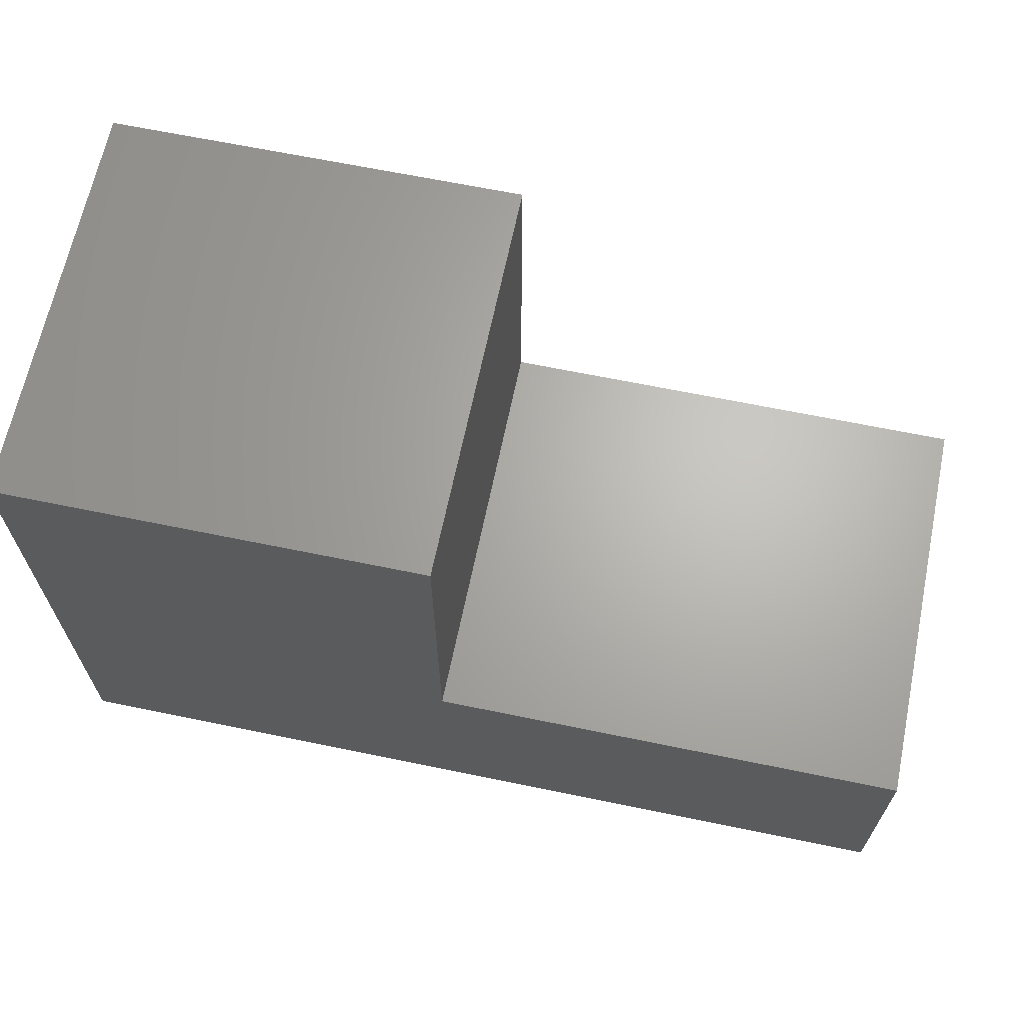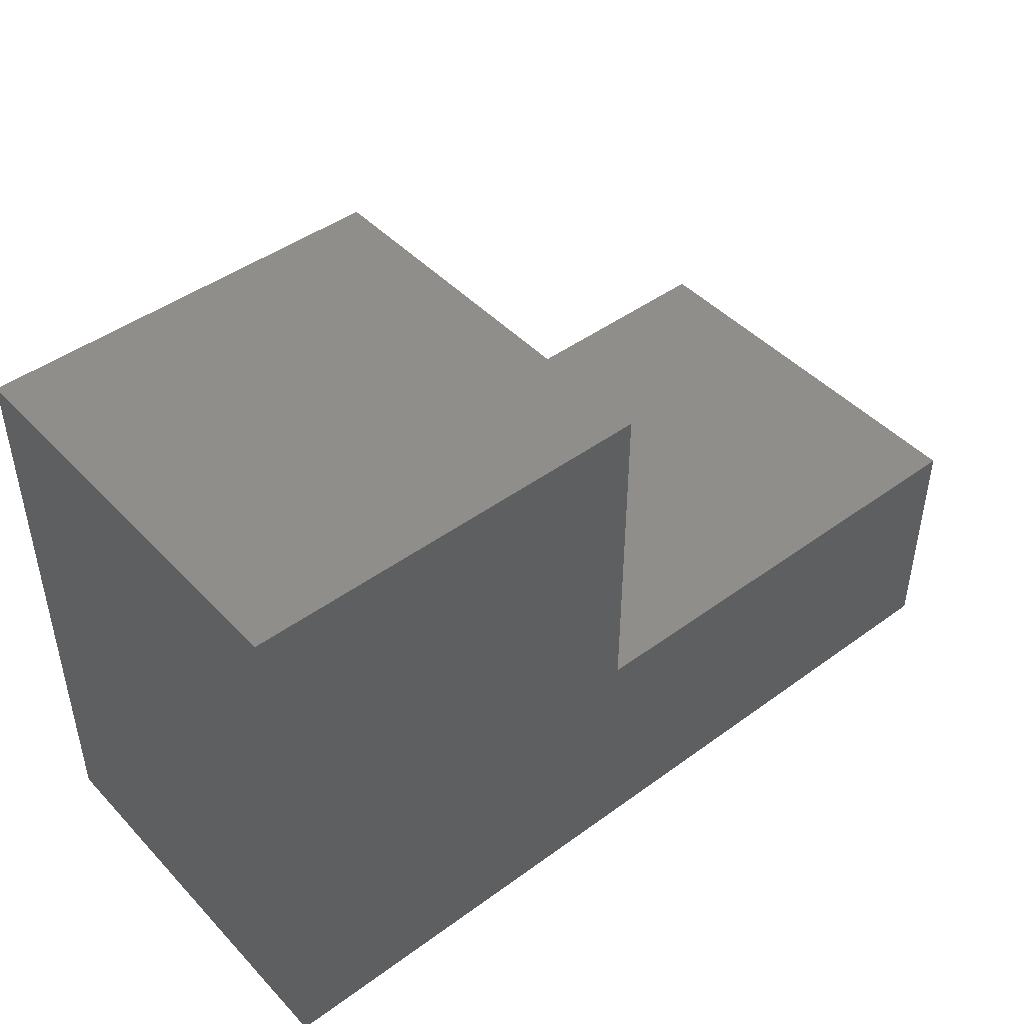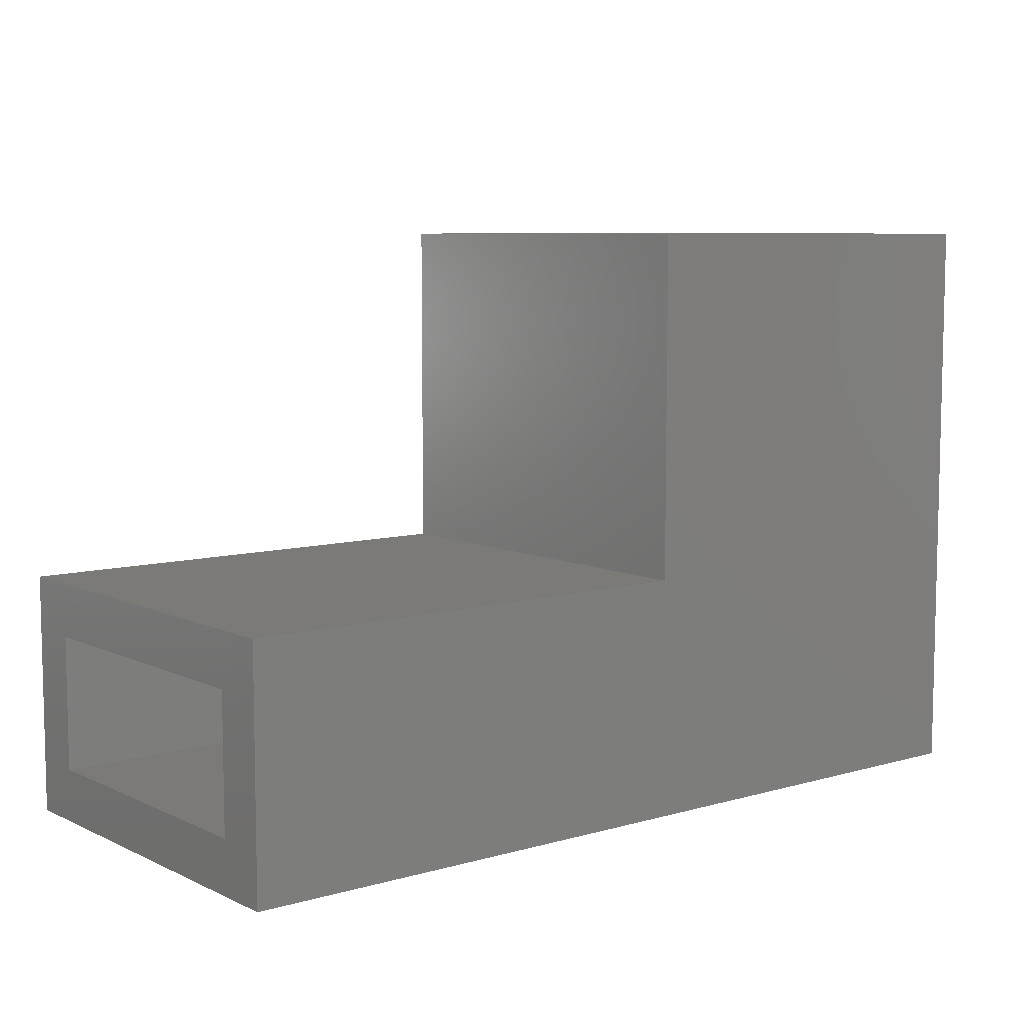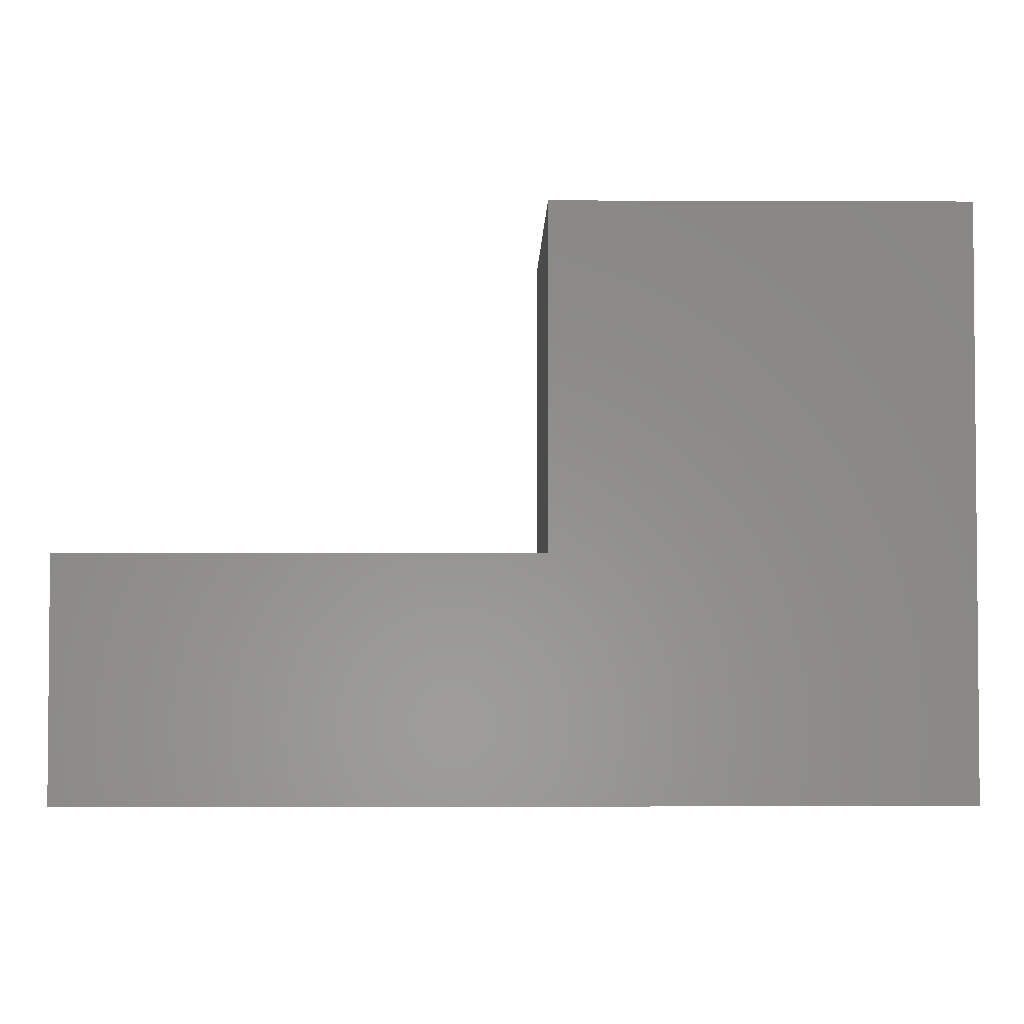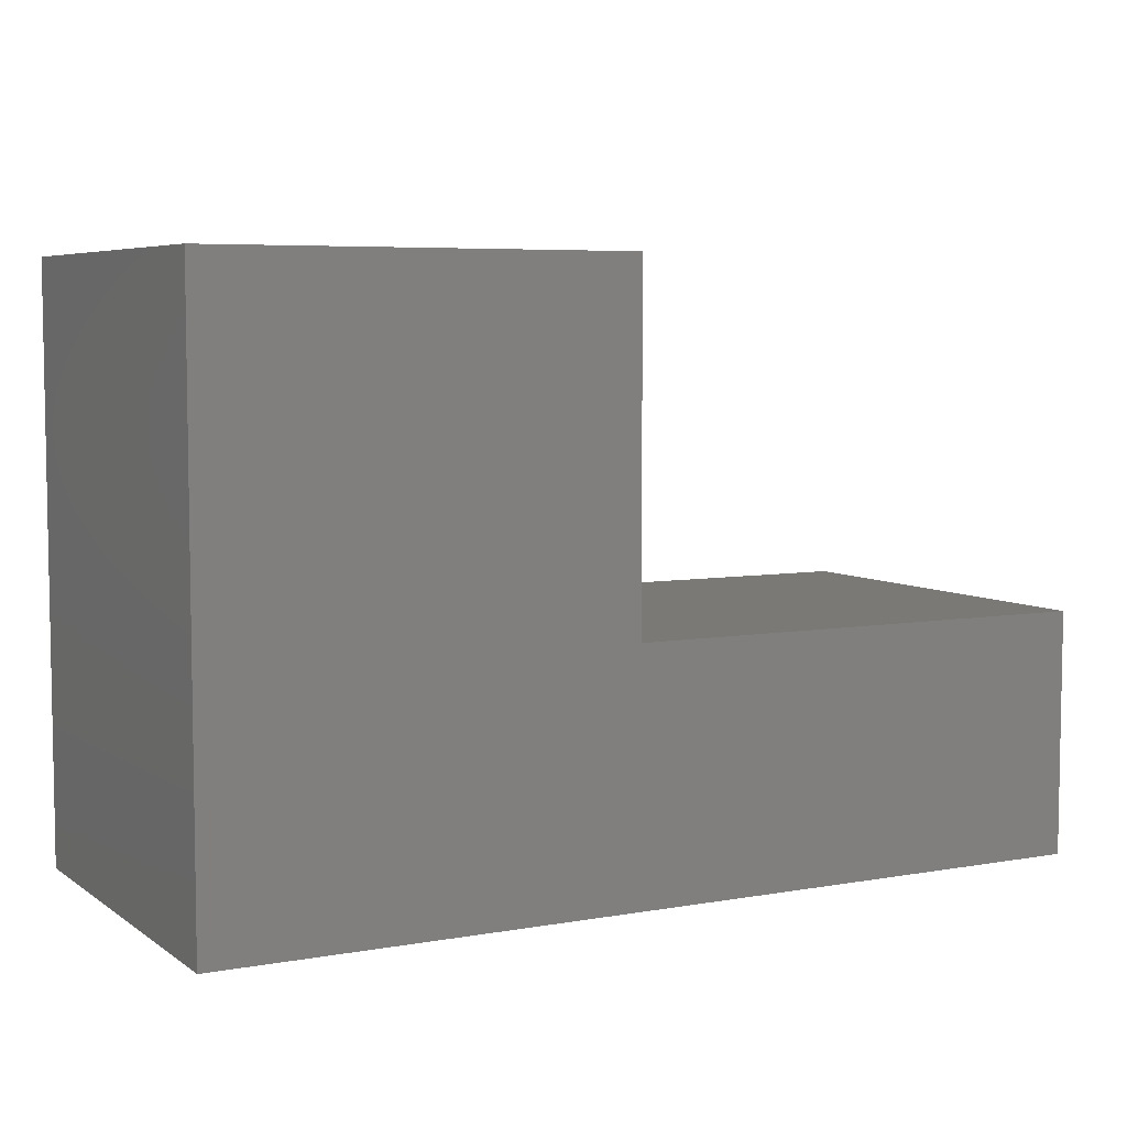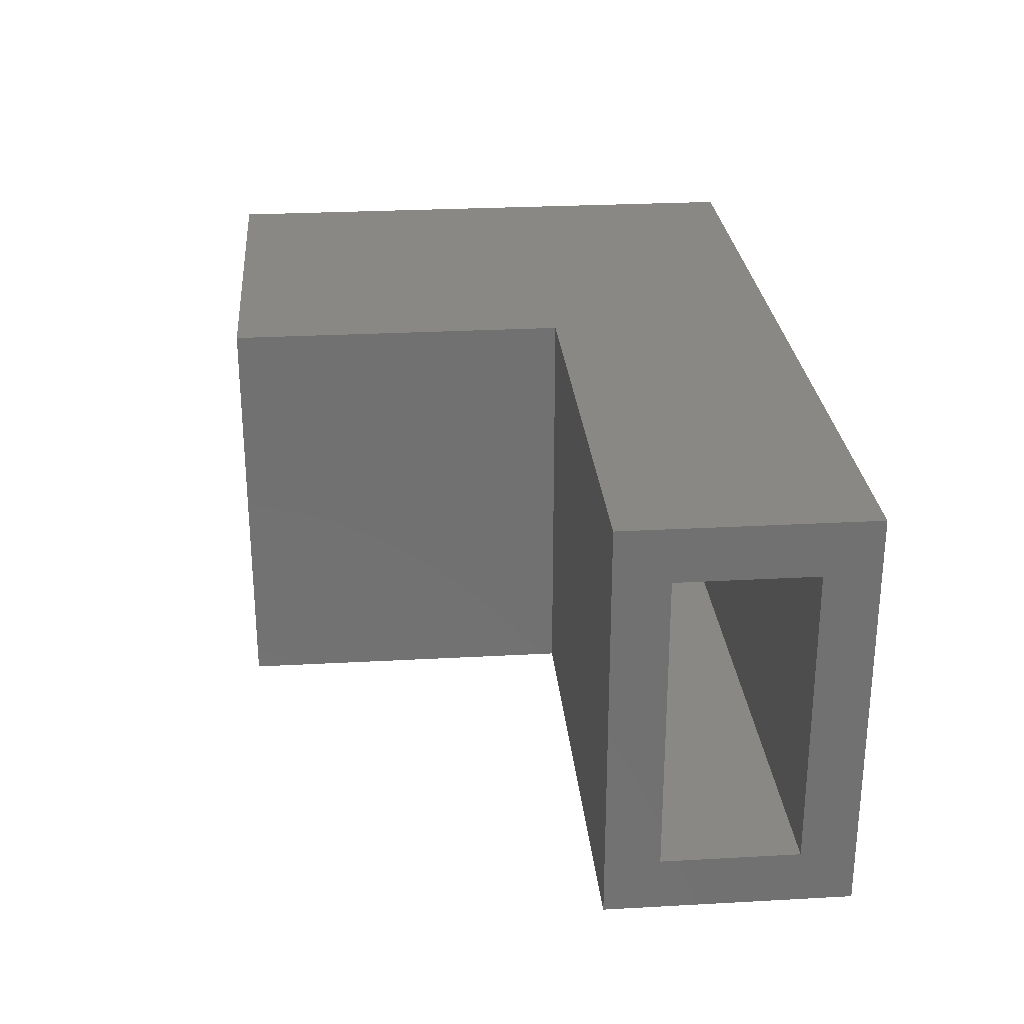
<metadata>
{"format":"stl","ext":"stl","renderer":"f3d","projection":"perspective","resolution":1024,"background":"white","views":[{"elev":65.8,"azim":11.7,"up":"+Z"},{"elev":45.3,"azim":-40.1,"up":"+Z"},{"elev":7.8,"azim":141.6,"up":"+Z"},{"elev":-2.9,"azim":179.2,"up":"+Z"},{"elev":6.0,"azim":-28.2,"up":"+Z"},{"elev":27.0,"azim":85.1,"up":"+Y"}]}
</metadata>
<code>
# stl→obj: 24 verts, 44 faces
v 7.629e-18 0.03125 0.1812
v 9.963e-18 -0.01562 0.1344
v -3.469e-18 0.03125 -0.03125
v 2.691e-18 -0.01562 0.01562
v 3.643e-17 -0.3281 -0.03125
v 3.218e-17 -0.2812 0.01562
v 4.753e-17 -0.3281 0.1812
v 3.945e-17 -0.2812 0.1344
v -0.7344 -0.2812 0.01562
v -0.7344 -0.01562 0.01562
v -0.4656 -0.2812 0.1344
v -0.4656 -0.01562 0.1344
v -0.7344 -0.01562 0.4344
v -0.4656 -0.01562 0.4344
v -0.7344 -0.2812 0.4344
v -0.4656 -0.2812 0.4344
v -0.7812 -0.3281 -0.03125
v -0.7812 0.03125 -0.03125
v -0.4188 -0.3281 0.1812
v -0.4188 0.03125 0.1812
v -0.4188 0.03125 0.4813
v -0.4188 -0.3281 0.4813
v -0.7812 -0.3281 0.4813
v -0.7812 0.03125 0.4813
f 1 2 3
f 3 2 4
f 3 4 5
f 5 4 6
f 5 6 7
f 7 6 8
f 7 8 1
f 1 8 2
f 9 6 10
f 10 6 4
f 8 11 2
f 2 11 12
f 4 2 10
f 10 2 12
f 10 12 13
f 13 12 14
f 6 9 8
f 8 9 11
f 9 15 11
f 11 15 16
f 17 18 5
f 5 18 3
f 7 1 19
f 19 1 20
f 20 21 19
f 19 21 22
f 22 21 23
f 23 21 24
f 23 24 17
f 17 24 18
f 3 18 1
f 1 18 20
f 18 24 20
f 20 24 21
f 5 7 17
f 17 7 19
f 17 19 23
f 23 19 22
f 11 16 12
f 12 16 14
f 16 15 14
f 14 15 13
f 15 9 13
f 13 9 10

</code>
